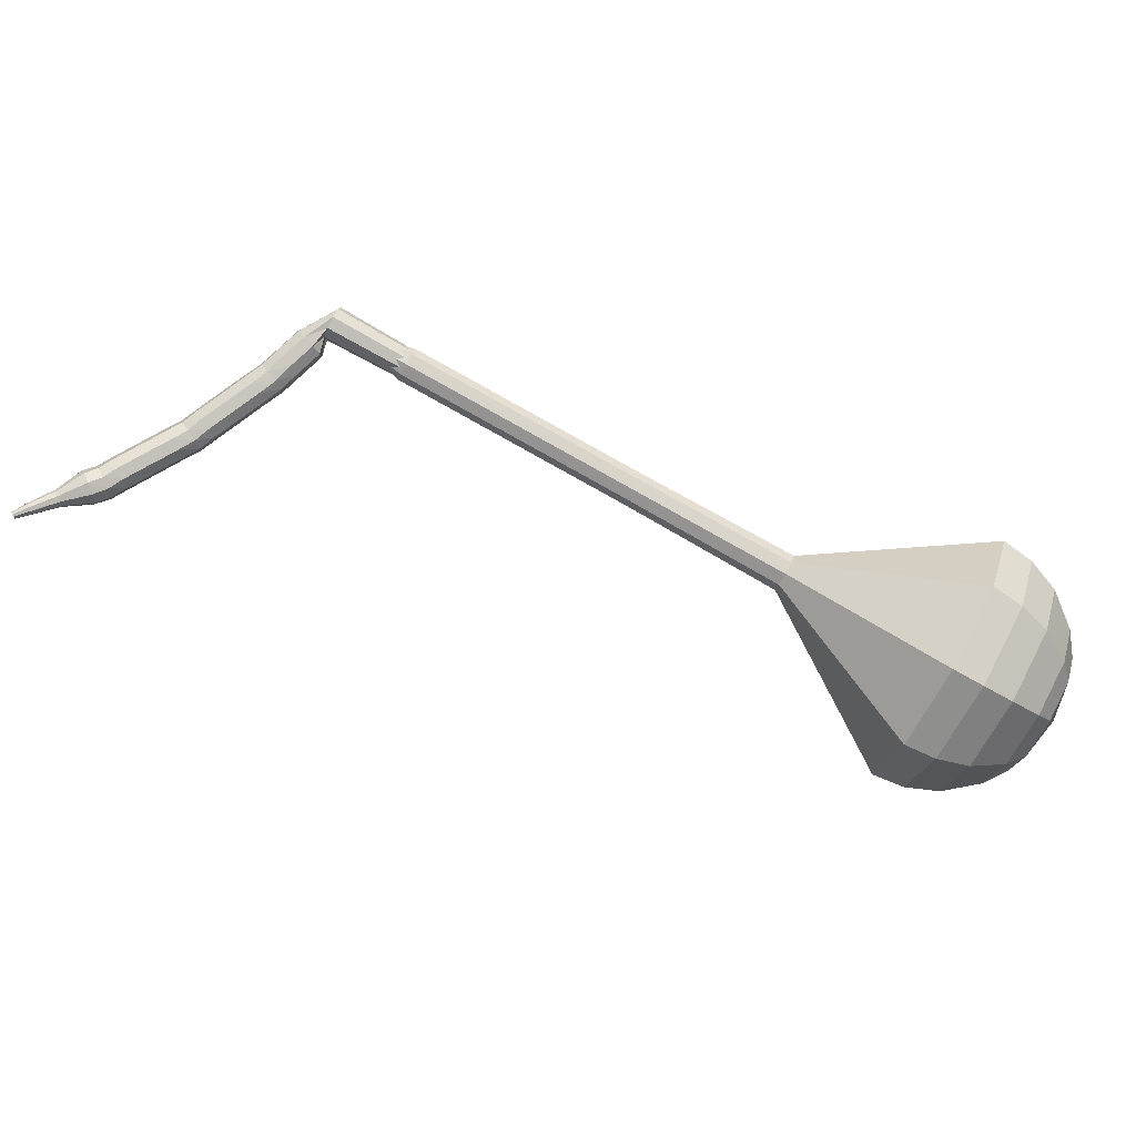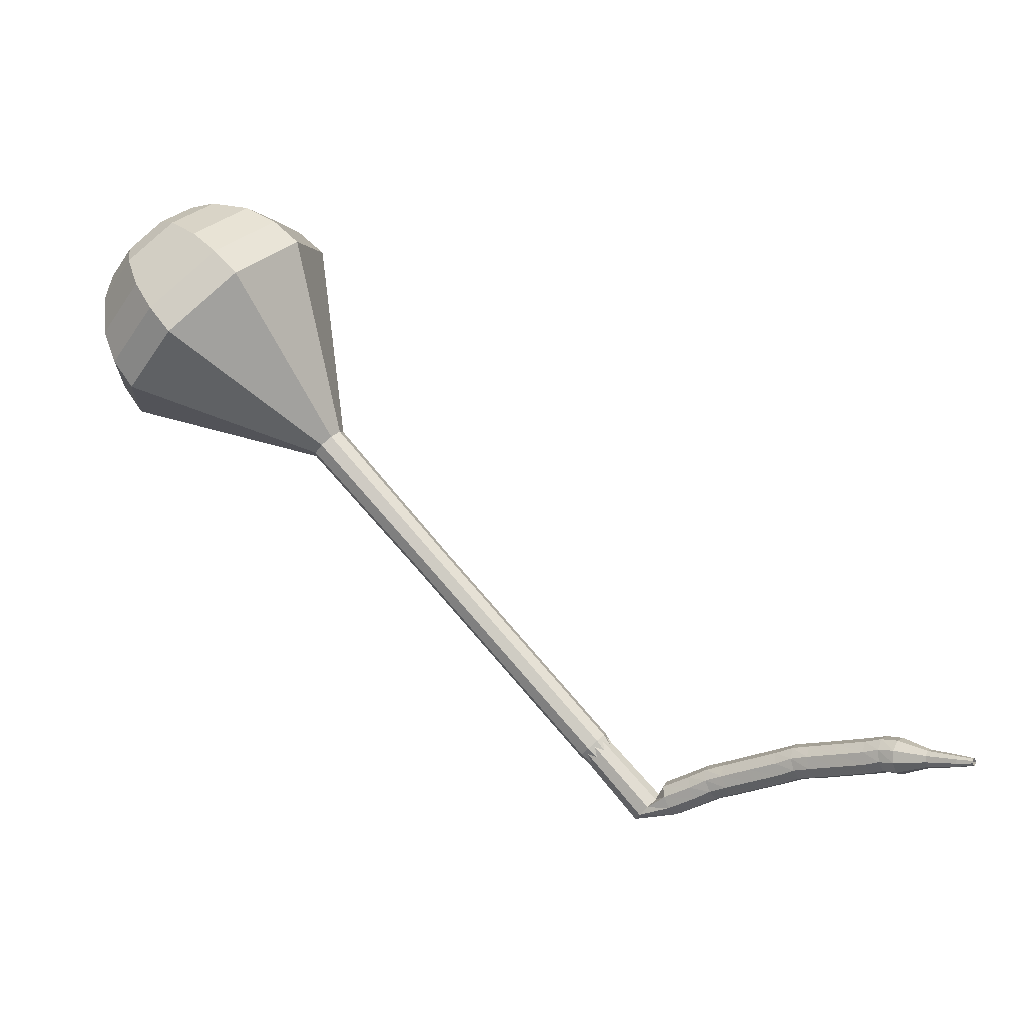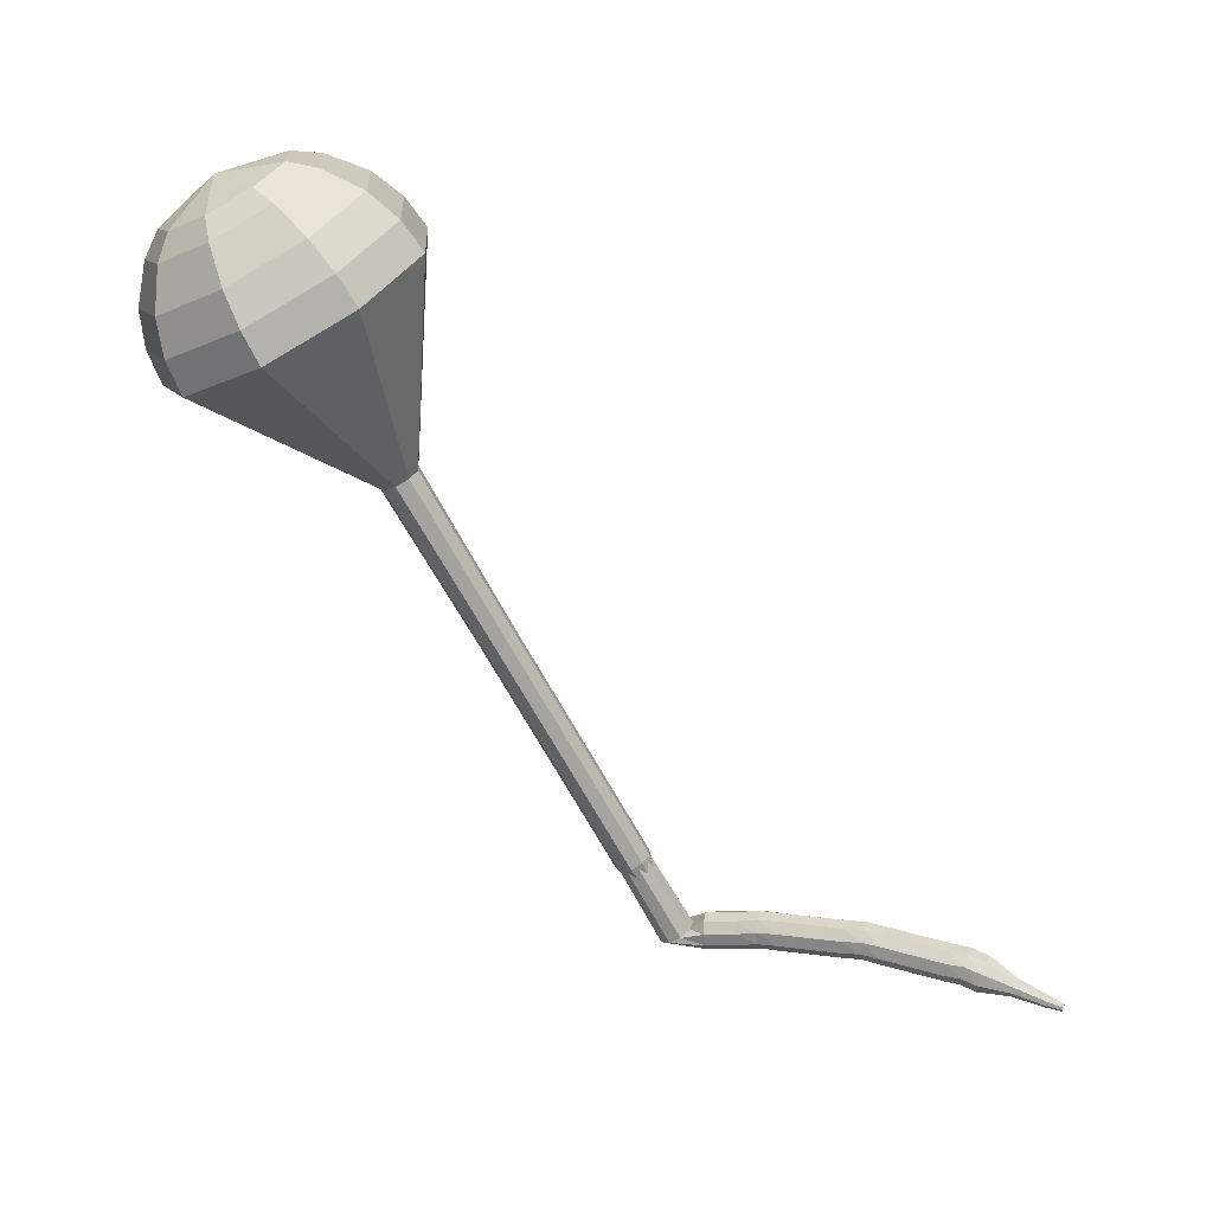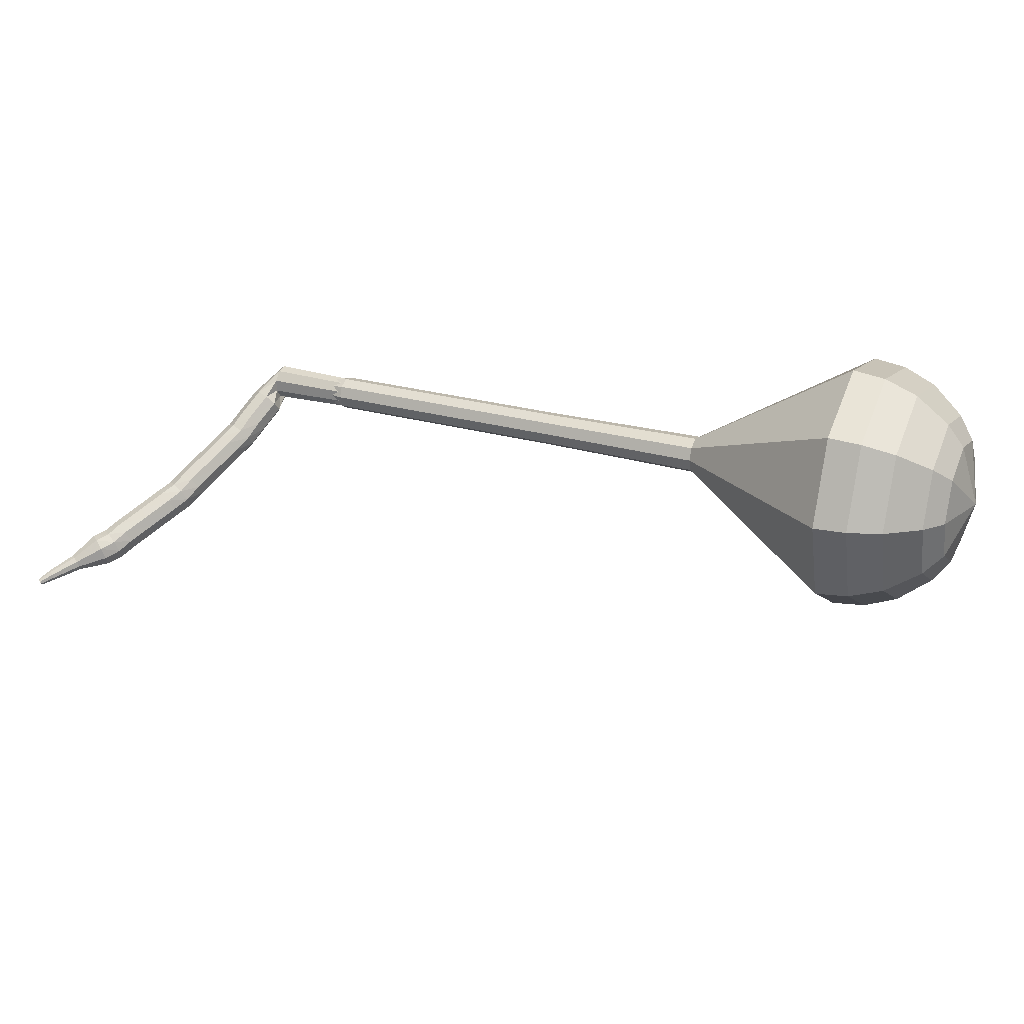
<metadata>
{"format":"obj","ext":"obj","renderer":"f3d","projection":"perspective","resolution":1024,"background":"white","views":[{"elev":-32.9,"azim":27.1,"up":"+Z"},{"elev":-44.7,"azim":179.3,"up":"+Y"},{"elev":-21.4,"azim":159.6,"up":"+Y"},{"elev":-57.1,"azim":46.8,"up":"+Z"}]}
</metadata>
<code>
g tube1
v 186.1 150.9 166.7
v 184.4 150.9 163.8
v 181.9 152.5 162.2
v 179.7 155.1 162.8
v 179 157.4 165.2
v 180 158.4 168.2
v 182.3 157.5 170.6
v 184.8 155.3 171.2
v 186.3 152.7 169.6
v 186.1 150.9 166.7
v 185.8 152.5 166.3
v 184.6 152.5 164.2
v 182.7 153.7 163.1
v 181.2 155.6 163.4
v 180.6 157.2 165.2
v 181.4 157.9 167.4
v 183 157.3 169.2
v 184.8 155.7 169.6
v 185.9 153.8 168.4
v 185.8 152.5 166.3
v 184 155.7 165.9
v 184 155.7 165.9
v 184 155.7 165.9
v 184 155.7 165.9
v 184 155.7 165.9
v 184 155.7 165.9
v 184 155.7 165.9
v 184 155.7 165.9
v 184 155.7 165.9
v 184 155.7 165.9
v 152.9 127.6 184.7
v 152.9 127.3 184.1
v 153.2 126.8 183.8
v 153.7 126.3 183.9
v 154.2 126.1 184.4
v 154.3 126.3 185
v 154.2 126.7 185.5
v 153.8 127.3 185.6
v 153.3 127.6 185.3
v 152.9 127.6 184.7
v 152.2 127.8 183.7
v 152.6 127.6 183.1
v 152.8 127 182.9
v 152.8 126.3 183
v 152.5 125.9 183.4
v 152.1 125.8 183.9
v 151.8 126.3 184.4
v 151.7 126.9 184.5
v 151.8 127.5 184.2
v 152.2 127.8 183.7
v 150.8 127.7 182.6
v 151.2 127.5 182.1
v 151.5 126.9 181.8
v 151.4 126.2 181.9
v 151.2 125.8 182.4
v 150.7 125.7 182.9
v 150.4 126.2 183.3
v 150.3 126.8 183.4
v 150.5 127.4 183.1
v 150.8 127.7 182.6
v 149.9 127.6 182
v 150.3 127.5 181.4
v 150.5 126.9 181.2
v 150.6 126.2 181.3
v 150.3 125.7 181.7
v 149.9 125.7 182.2
v 149.6 126.1 182.7
v 149.4 126.7 182.8
v 149.5 127.3 182.5
v 149.9 127.6 182
v 148.9 127.4 181.3
v 149.3 127.3 180.8
v 149.6 126.7 180.5
v 149.7 126.1 180.6
v 149.5 125.6 181.1
v 149.1 125.5 181.6
v 148.7 125.8 182.1
v 148.5 126.5 182.1
v 148.6 127.1 181.9
v 148.9 127.4 181.3
v 147.5 127.1 180.4
v 147.9 127 179.8
v 148.2 126.4 179.6
v 148.3 125.8 179.7
v 148.1 125.3 180.1
v 147.7 125.2 180.6
v 147.3 125.6 181.1
v 147.1 126.2 181.2
v 147.2 126.8 180.9
v 147.5 127.1 180.4
v 146.1 126.8 179.4
v 146.5 126.7 178.9
v 146.9 126.1 178.6
v 146.9 125.5 178.7
v 146.7 125 179.1
v 146.3 124.9 179.7
v 146 125.3 180.1
v 145.8 125.9 180.2
v 145.8 126.5 179.9
v 146.1 126.8 179.4
v 145.2 126.7 178.8
v 145.6 126.5 178.3
v 146 126 178
v 146.1 125.4 178.1
v 146 124.9 178.5
v 145.6 124.7 179.1
v 145.2 125.1 179.5
v 145 125.7 179.6
v 145 126.3 179.4
v 145.2 126.7 178.8
v 144.4 126.3 178.3
v 144.7 126.2 177.8
v 145.1 125.7 177.5
v 145.3 125.1 177.6
v 145.2 124.6 178
v 144.9 124.4 178.6
v 144.5 124.7 179.1
v 144.2 125.4 179.2
v 144.1 126 178.9
v 144.4 126.3 178.3
v 143 125.8 177.4
v 143.4 125.7 176.9
v 143.8 125.2 176.6
v 143.9 124.5 176.7
v 143.8 124 177.1
v 143.5 123.9 177.7
v 143.1 124.2 178.2
v 142.8 124.8 178.3
v 142.8 125.5 178
v 143 125.8 177.4
v 141.6 125.3 176.5
v 142 125.2 176
v 142.4 124.7 175.7
v 142.6 124 175.8
v 142.5 123.5 176.3
v 142.1 123.4 176.8
v 141.7 123.7 177.3
v 141.4 124.3 177.4
v 141.4 124.9 177.1
v 141.6 125.3 176.5
v 140.8 125 176.1
v 141.2 124.9 175.5
v 141.6 124.4 175.2
v 141.8 123.8 175.3
v 141.8 123.3 175.8
v 141.5 123.2 176.4
v 141.1 123.5 176.8
v 140.7 124 176.9
v 140.6 124.7 176.6
v 140.8 125 176.1
v 140 124.5 175.7
v 140.4 124.5 175.1
v 140.8 124 174.8
v 141.1 123.4 174.9
v 141.1 122.9 175.4
v 140.9 122.8 176
v 140.4 123 176.4
v 140.1 123.6 176.6
v 139.9 124.2 176.2
v 140 124.5 175.7
v 138.9 123.3 174.9
v 139.1 123.3 174.6
v 139.3 123.1 174.5
v 139.5 122.8 174.5
v 139.5 122.5 174.8
v 139.4 122.5 175.1
v 139.1 122.6 175.3
v 139 122.9 175.3
v 138.9 123.2 175.2
v 138.9 123.3 174.9
v 137.7 122.4 174.1
v 137.8 122.4 174
v 138 122.3 173.8
v 138 122.1 173.9
v 138 121.9 174
v 138 121.8 174.2
v 137.8 121.9 174.4
v 137.7 122.1 174.4
v 137.6 122.3 174.3
v 137.7 122.4 174.1
v 137.1 122 173.7
v 137.1 121.9 173.6
v 137.2 121.9 173.6
v 137.3 121.7 173.6
v 137.3 121.6 173.7
v 137.2 121.6 173.8
v 137.1 121.7 173.9
v 137.1 121.8 173.9
v 137 121.9 173.8
v 137.1 122 173.7
f 1 2 12
f 12 11 1
f 2 3 13
f 13 12 2
f 3 4 14
f 14 13 3
f 4 5 15
f 15 14 4
f 5 6 16
f 16 15 5
f 6 7 17
f 17 16 6
f 7 8 18
f 18 17 7
f 8 9 19
f 19 18 8
f 9 10 20
f 20 19 9
f 11 12 22
f 22 21 11
f 12 13 23
f 23 22 12
f 13 14 24
f 24 23 13
f 14 15 25
f 25 24 14
f 15 16 26
f 26 25 15
f 16 17 27
f 27 26 16
f 17 18 28
f 28 27 17
f 18 19 29
f 29 28 18
f 19 20 30
f 30 29 19
f 21 22 32
f 32 31 21
f 22 23 33
f 33 32 22
f 23 24 34
f 34 33 23
f 24 25 35
f 35 34 24
f 25 26 36
f 36 35 25
f 26 27 37
f 37 36 26
f 27 28 38
f 38 37 27
f 28 29 39
f 39 38 28
f 29 30 40
f 40 39 29
f 31 32 42
f 42 41 31
f 32 33 43
f 43 42 32
f 33 34 44
f 44 43 33
f 34 35 45
f 45 44 34
f 35 36 46
f 46 45 35
f 36 37 47
f 47 46 36
f 37 38 48
f 48 47 37
f 38 39 49
f 49 48 38
f 39 40 50
f 50 49 39
f 41 42 52
f 52 51 41
f 42 43 53
f 53 52 42
f 43 44 54
f 54 53 43
f 44 45 55
f 55 54 44
f 45 46 56
f 56 55 45
f 46 47 57
f 57 56 46
f 47 48 58
f 58 57 47
f 48 49 59
f 59 58 48
f 49 50 60
f 60 59 49
f 51 52 62
f 62 61 51
f 52 53 63
f 63 62 52
f 53 54 64
f 64 63 53
f 54 55 65
f 65 64 54
f 55 56 66
f 66 65 55
f 56 57 67
f 67 66 56
f 57 58 68
f 68 67 57
f 58 59 69
f 69 68 58
f 59 60 70
f 70 69 59
f 61 62 72
f 72 71 61
f 62 63 73
f 73 72 62
f 63 64 74
f 74 73 63
f 64 65 75
f 75 74 64
f 65 66 76
f 76 75 65
f 66 67 77
f 77 76 66
f 67 68 78
f 78 77 67
f 68 69 79
f 79 78 68
f 69 70 80
f 80 79 69
f 71 72 82
f 82 81 71
f 72 73 83
f 83 82 72
f 73 74 84
f 84 83 73
f 74 75 85
f 85 84 74
f 75 76 86
f 86 85 75
f 76 77 87
f 87 86 76
f 77 78 88
f 88 87 77
f 78 79 89
f 89 88 78
f 79 80 90
f 90 89 79
f 81 82 92
f 92 91 81
f 82 83 93
f 93 92 82
f 83 84 94
f 94 93 83
f 84 85 95
f 95 94 84
f 85 86 96
f 96 95 85
f 86 87 97
f 97 96 86
f 87 88 98
f 98 97 87
f 88 89 99
f 99 98 88
f 89 90 100
f 100 99 89
f 91 92 102
f 102 101 91
f 92 93 103
f 103 102 92
f 93 94 104
f 104 103 93
f 94 95 105
f 105 104 94
f 95 96 106
f 106 105 95
f 96 97 107
f 107 106 96
f 97 98 108
f 108 107 97
f 98 99 109
f 109 108 98
f 99 100 110
f 110 109 99
f 101 102 112
f 112 111 101
f 102 103 113
f 113 112 102
f 103 104 114
f 114 113 103
f 104 105 115
f 115 114 104
f 105 106 116
f 116 115 105
f 106 107 117
f 117 116 106
f 107 108 118
f 118 117 107
f 108 109 119
f 119 118 108
f 109 110 120
f 120 119 109
f 111 112 122
f 122 121 111
f 112 113 123
f 123 122 112
f 113 114 124
f 124 123 113
f 114 115 125
f 125 124 114
f 115 116 126
f 126 125 115
f 116 117 127
f 127 126 116
f 117 118 128
f 128 127 117
f 118 119 129
f 129 128 118
f 119 120 130
f 130 129 119
f 121 122 132
f 132 131 121
f 122 123 133
f 133 132 122
f 123 124 134
f 134 133 123
f 124 125 135
f 135 134 124
f 125 126 136
f 136 135 125
f 126 127 137
f 137 136 126
f 127 128 138
f 138 137 127
f 128 129 139
f 139 138 128
f 129 130 140
f 140 139 129
f 131 132 142
f 142 141 131
f 132 133 143
f 143 142 132
f 133 134 144
f 144 143 133
f 134 135 145
f 145 144 134
f 135 136 146
f 146 145 135
f 136 137 147
f 147 146 136
f 137 138 148
f 148 147 137
f 138 139 149
f 149 148 138
f 139 140 150
f 150 149 139
f 141 142 152
f 152 151 141
f 142 143 153
f 153 152 142
f 143 144 154
f 154 153 143
f 144 145 155
f 155 154 144
f 145 146 156
f 156 155 145
f 146 147 157
f 157 156 146
f 147 148 158
f 158 157 147
f 148 149 159
f 159 158 148
f 149 150 160
f 160 159 149
f 151 152 162
f 162 161 151
f 152 153 163
f 163 162 152
f 153 154 164
f 164 163 153
f 154 155 165
f 165 164 154
f 155 156 166
f 166 165 155
f 156 157 167
f 167 166 156
f 157 158 168
f 168 167 157
f 158 159 169
f 169 168 158
f 159 160 170
f 170 169 159
f 161 162 172
f 172 171 161
f 162 163 173
f 173 172 162
f 163 164 174
f 174 173 163
f 164 165 175
f 175 174 164
f 165 166 176
f 176 175 165
f 166 167 177
f 177 176 166
f 167 168 178
f 178 177 167
f 168 169 179
f 179 178 168
f 169 170 180
f 180 179 169
f 171 172 182
f 182 181 171
f 172 173 183
f 183 182 172
f 173 174 184
f 184 183 173
f 174 175 185
f 185 184 174
f 175 176 186
f 186 185 175
f 176 177 187
f 187 186 176
f 177 178 188
f 188 187 177
f 178 179 189
f 189 188 178
f 179 180 190
f 190 189 179
v 153.6 126.9 184.7
v 153.6 126.9 184.7
v 153.6 126.9 184.7
v 153.6 126.9 184.7
v 153.6 126.9 184.7
v 153.6 126.9 184.7
v 153.6 126.9 184.7
v 153.6 126.9 184.7
v 153.6 126.9 184.7
v 153.6 126.9 184.7
v 157.5 129.2 182.7
v 157.1 129.2 182.1
v 156.6 129.5 181.8
v 156.2 130 181.9
v 156 130.5 182.4
v 156.2 130.7 183
v 156.7 130.5 183.5
v 157.2 130.1 183.6
v 157.5 129.5 183.3
v 157.5 129.2 182.7
v 160.7 132.2 180.8
v 160.3 132.2 180.2
v 159.8 132.5 179.9
v 159.4 133 180
v 159.2 133.5 180.5
v 159.4 133.7 181.1
v 159.9 133.5 181.6
v 160.4 133.1 181.7
v 160.7 132.5 181.4
v 160.7 132.2 180.8
v 163.8 135.2 178.8
v 163.5 135.2 178.2
v 163 135.5 177.9
v 162.5 136 178
v 162.4 136.5 178.5
v 162.6 136.7 179.1
v 163 136.5 179.6
v 163.5 136.1 179.7
v 163.9 135.6 179.4
v 163.8 135.2 178.8
v 167 138.2 176.8
v 166.6 138.2 176.3
v 166.1 138.5 175.9
v 165.7 139.1 176.1
v 165.6 139.5 176.5
v 165.8 139.7 177.2
v 166.2 139.6 177.6
v 166.7 139.1 177.7
v 167 138.6 177.4
v 167 138.2 176.8
v 173.4 144.2 172.9
v 173 144.2 172.3
v 172.5 144.5 171.9
v 172 145.1 172
v 171.8 145.6 172.6
v 172.1 145.8 173.3
v 172.6 145.6 173.8
v 173.1 145.1 173.9
v 173.4 144.6 173.6
v 173.4 144.2 172.9
v 184.2 145.6 169
v 181.5 145.5 164.6
v 177.7 148 162.3
v 174.5 151.9 163.1
v 173.4 155.4 166.7
v 174.9 156.8 171.3
v 178.3 155.5 174.9
v 182.1 152.1 175.7
v 184.4 148.2 173.4
v 184.2 145.6 169
v 185.2 146.9 168.2
v 182.7 146.8 164
v 179 149.2 161.7
v 175.9 153 162.5
v 174.8 156.4 166
v 176.3 157.8 170.5
v 179.6 156.6 174
v 183.2 153.3 174.8
v 185.5 149.5 172.5
v 185.2 146.9 168.2
v 186 148.6 167.5
v 183.7 148.6 163.7
v 180.4 150.7 161.6
v 177.6 154.1 162.3
v 176.6 157.2 165.4
v 177.9 158.4 169.5
v 180.9 157.3 172.6
v 184.2 154.3 173.3
v 186.1 150.9 171.3
v 186 148.6 167.5
v 186.1 150.9 166.7
v 184.4 150.9 163.8
v 181.9 152.5 162.2
v 179.7 155.1 162.8
v 179 157.4 165.2
v 180 158.4 168.2
v 182.3 157.5 170.6
v 184.8 155.3 171.2
v 186.3 152.7 169.6
v 186.1 150.9 166.7
v 185.8 152.5 166.3
v 184.6 152.5 164.2
v 182.7 153.7 163.1
v 181.2 155.6 163.4
v 180.6 157.2 165.2
v 181.4 157.9 167.4
v 183 157.3 169.2
v 184.8 155.7 169.6
v 185.9 153.8 168.4
v 185.8 152.5 166.3
v 184 155.7 165.9
v 184 155.7 165.9
v 184 155.7 165.9
v 184 155.7 165.9
v 184 155.7 165.9
v 184 155.7 165.9
v 184 155.7 165.9
v 184 155.7 165.9
v 184 155.7 165.9
v 184 155.7 165.9
f 191 192 202
f 202 201 191
f 192 193 203
f 203 202 192
f 193 194 204
f 204 203 193
f 194 195 205
f 205 204 194
f 195 196 206
f 206 205 195
f 196 197 207
f 207 206 196
f 197 198 208
f 208 207 197
f 198 199 209
f 209 208 198
f 199 200 210
f 210 209 199
f 201 202 212
f 212 211 201
f 202 203 213
f 213 212 202
f 203 204 214
f 214 213 203
f 204 205 215
f 215 214 204
f 205 206 216
f 216 215 205
f 206 207 217
f 217 216 206
f 207 208 218
f 218 217 207
f 208 209 219
f 219 218 208
f 209 210 220
f 220 219 209
f 211 212 222
f 222 221 211
f 212 213 223
f 223 222 212
f 213 214 224
f 224 223 213
f 214 215 225
f 225 224 214
f 215 216 226
f 226 225 215
f 216 217 227
f 227 226 216
f 217 218 228
f 228 227 217
f 218 219 229
f 229 228 218
f 219 220 230
f 230 229 219
f 221 222 232
f 232 231 221
f 222 223 233
f 233 232 222
f 223 224 234
f 234 233 223
f 224 225 235
f 235 234 224
f 225 226 236
f 236 235 225
f 226 227 237
f 237 236 226
f 227 228 238
f 238 237 227
f 228 229 239
f 239 238 228
f 229 230 240
f 240 239 229
f 231 232 242
f 242 241 231
f 232 233 243
f 243 242 232
f 233 234 244
f 244 243 233
f 234 235 245
f 245 244 234
f 235 236 246
f 246 245 235
f 236 237 247
f 247 246 236
f 237 238 248
f 248 247 237
f 238 239 249
f 249 248 238
f 239 240 250
f 250 249 239
f 241 242 252
f 252 251 241
f 242 243 253
f 253 252 242
f 243 244 254
f 254 253 243
f 244 245 255
f 255 254 244
f 245 246 256
f 256 255 245
f 246 247 257
f 257 256 246
f 247 248 258
f 258 257 247
f 248 249 259
f 259 258 248
f 249 250 260
f 260 259 249
f 251 252 262
f 262 261 251
f 252 253 263
f 263 262 252
f 253 254 264
f 264 263 253
f 254 255 265
f 265 264 254
f 255 256 266
f 266 265 255
f 256 257 267
f 267 266 256
f 257 258 268
f 268 267 257
f 258 259 269
f 269 268 258
f 259 260 270
f 270 269 259
f 261 262 272
f 272 271 261
f 262 263 273
f 273 272 262
f 263 264 274
f 274 273 263
f 264 265 275
f 275 274 264
f 265 266 276
f 276 275 265
f 266 267 277
f 277 276 266
f 267 268 278
f 278 277 267
f 268 269 279
f 279 278 268
f 269 270 280
f 280 279 269
f 271 272 282
f 282 281 271
f 272 273 283
f 283 282 272
f 273 274 284
f 284 283 273
f 274 275 285
f 285 284 274
f 275 276 286
f 286 285 275
f 276 277 287
f 287 286 276
f 277 278 288
f 288 287 277
f 278 279 289
f 289 288 278
f 279 280 290
f 290 289 279
f 281 282 292
f 292 291 281
f 282 283 293
f 293 292 282
f 283 284 294
f 294 293 283
f 284 285 295
f 295 294 284
f 285 286 296
f 296 295 285
f 286 287 297
f 297 296 286
f 287 288 298
f 298 297 287
f 288 289 299
f 299 298 288
f 289 290 300
f 300 299 289
f 291 292 302
f 302 301 291
f 292 293 303
f 303 302 292
f 293 294 304
f 304 303 293
f 294 295 305
f 305 304 294
f 295 296 306
f 306 305 295
f 296 297 307
f 307 306 296
f 297 298 308
f 308 307 297
f 298 299 309
f 309 308 298
f 299 300 310
f 310 309 299
g

</code>
